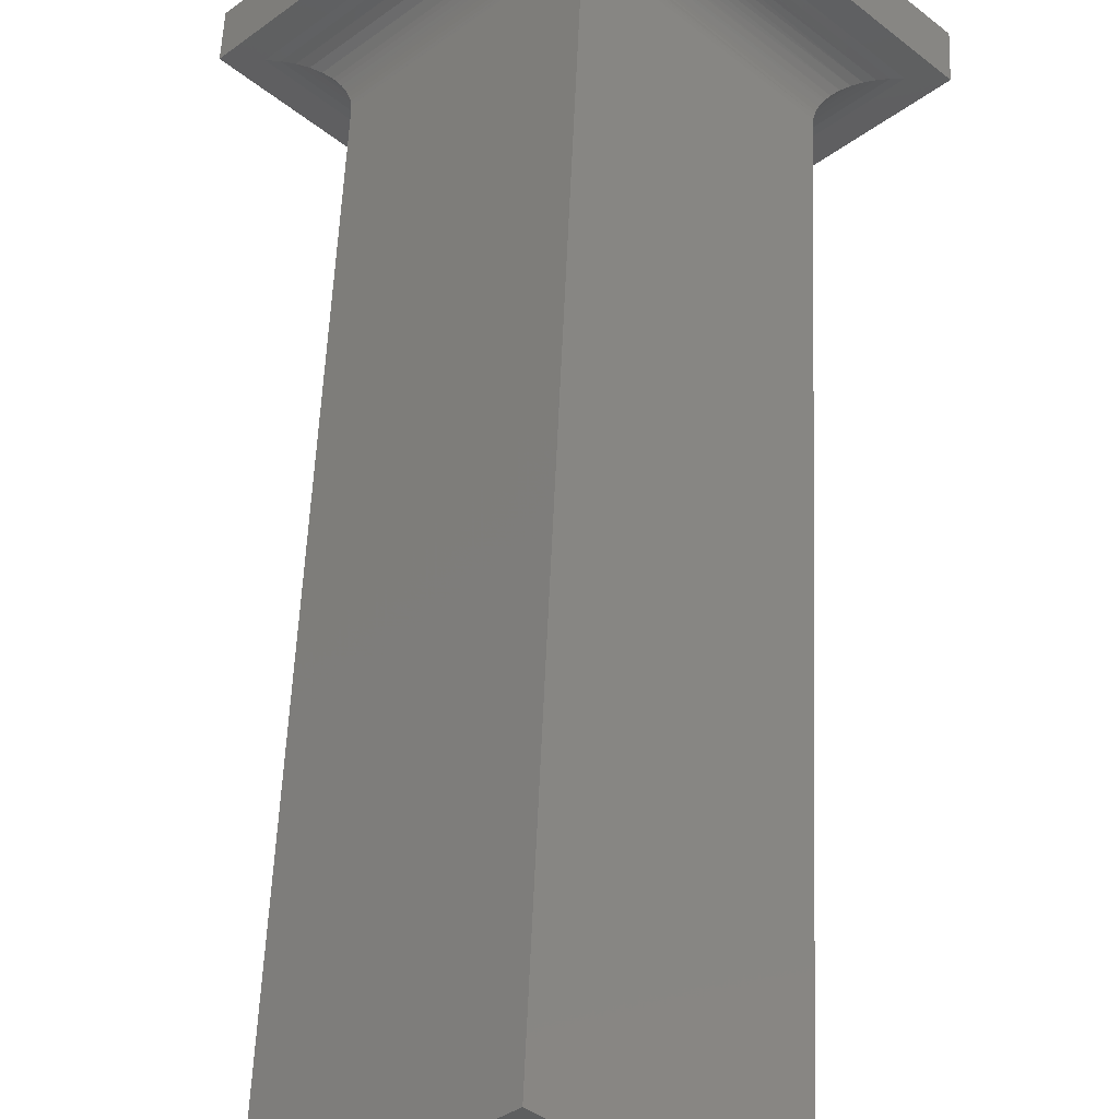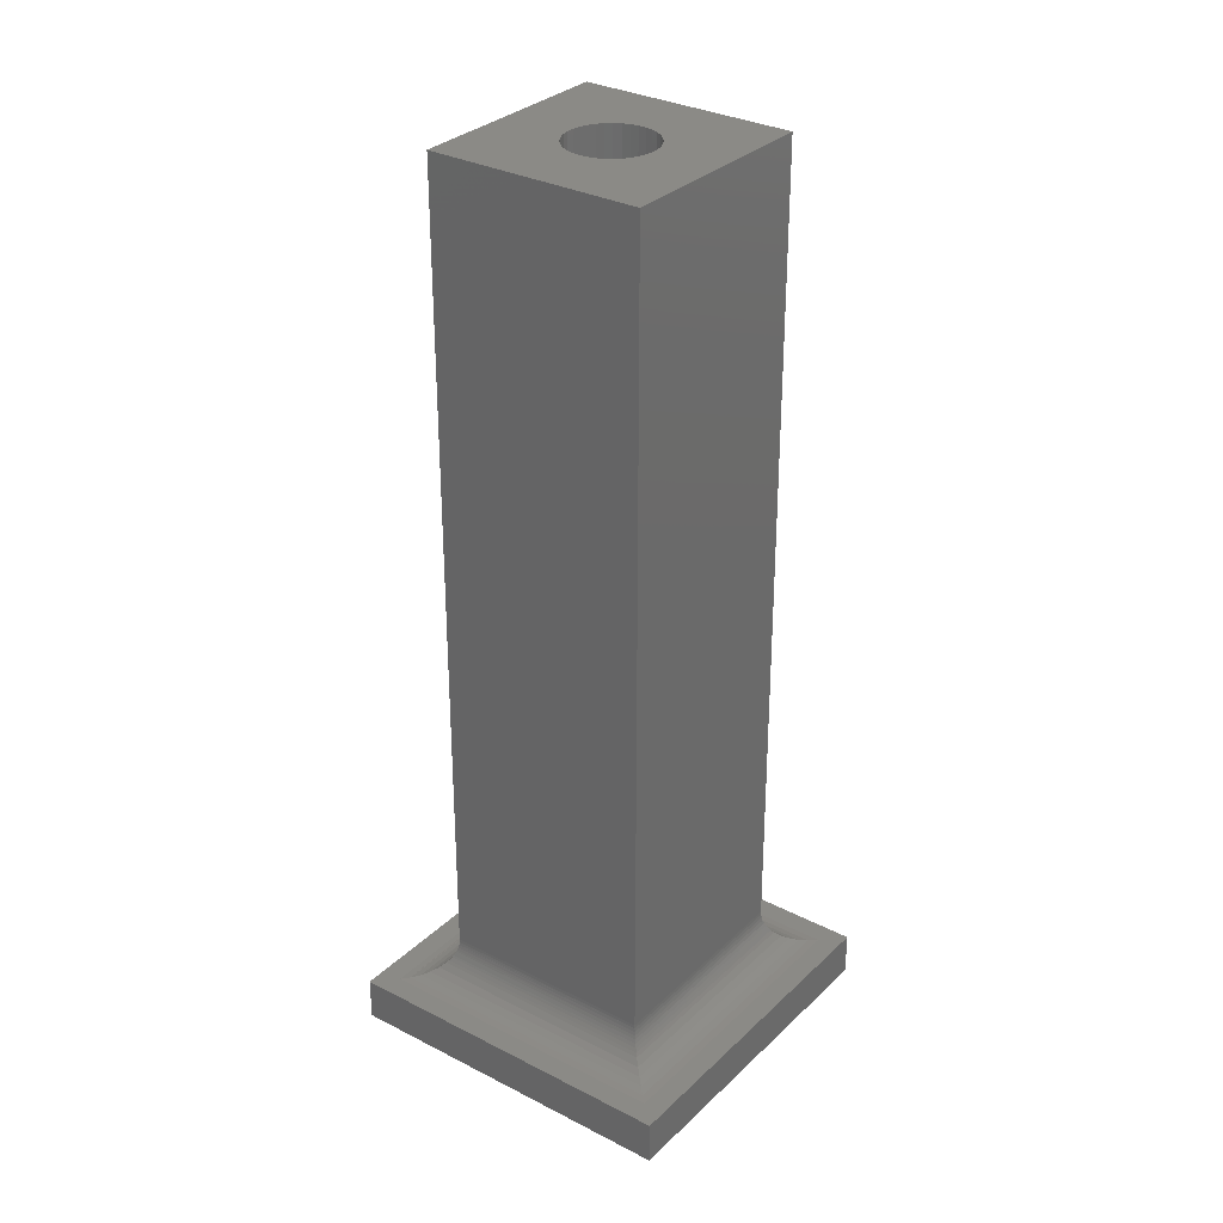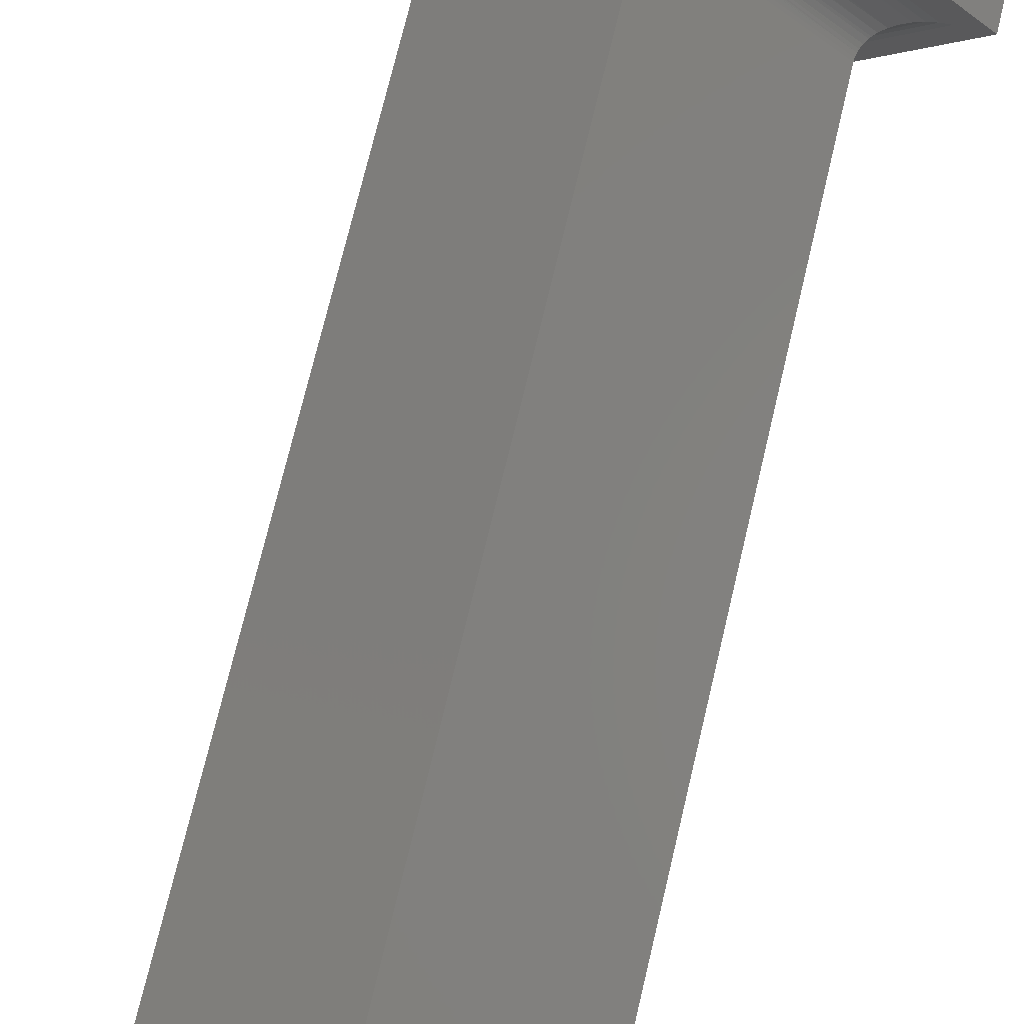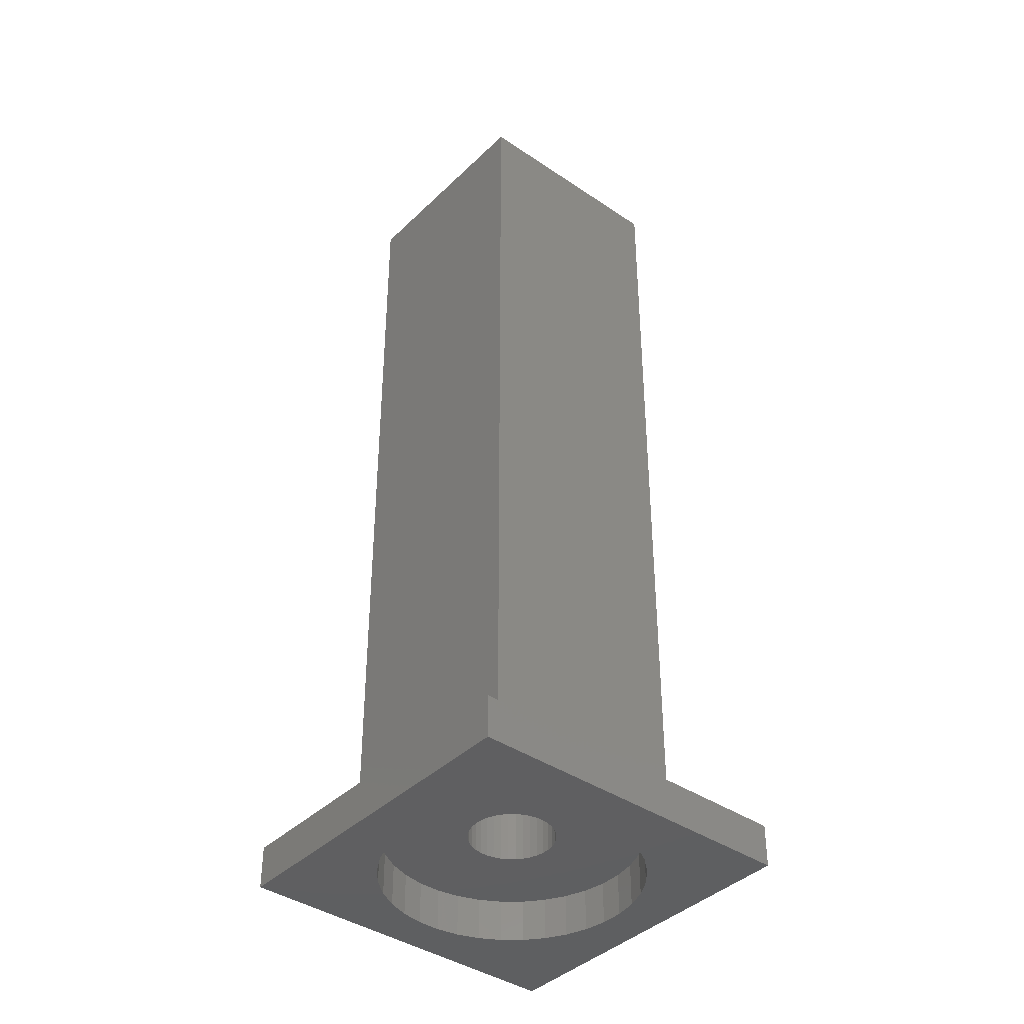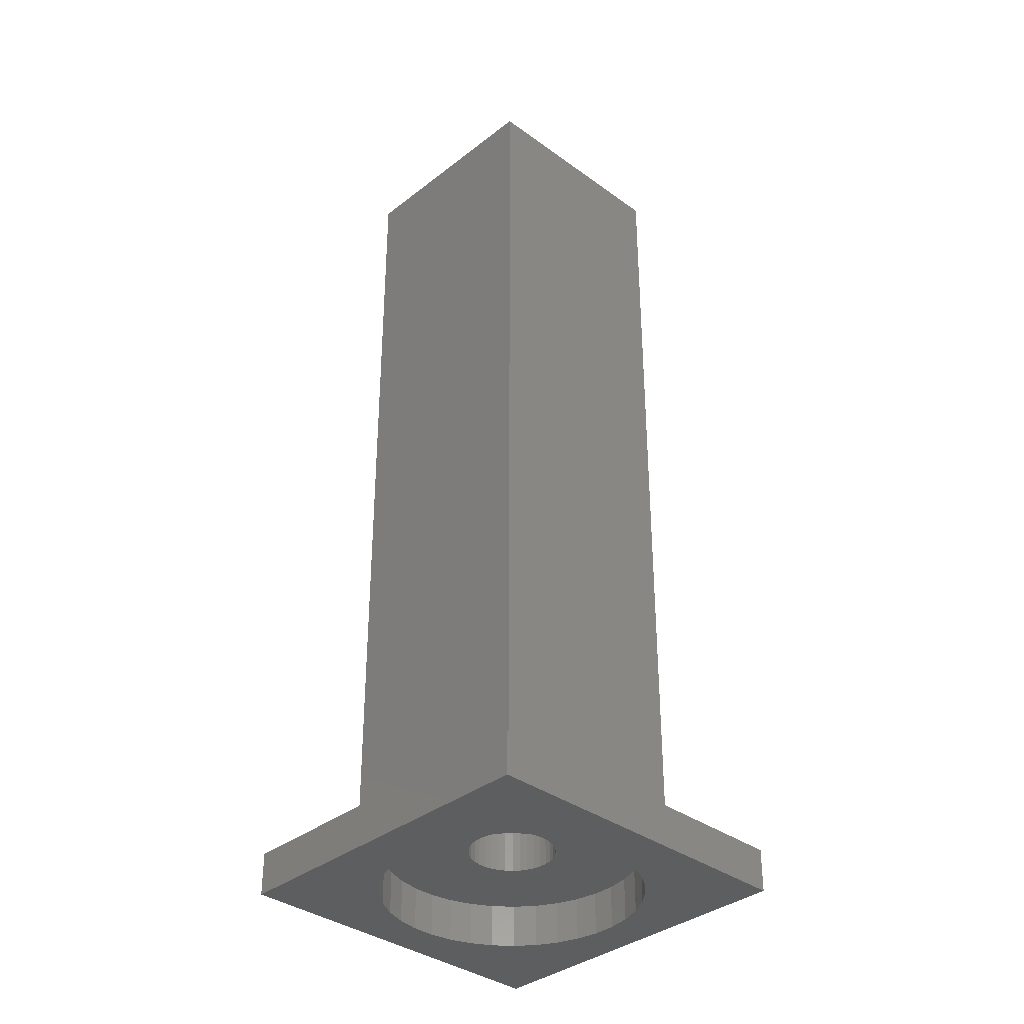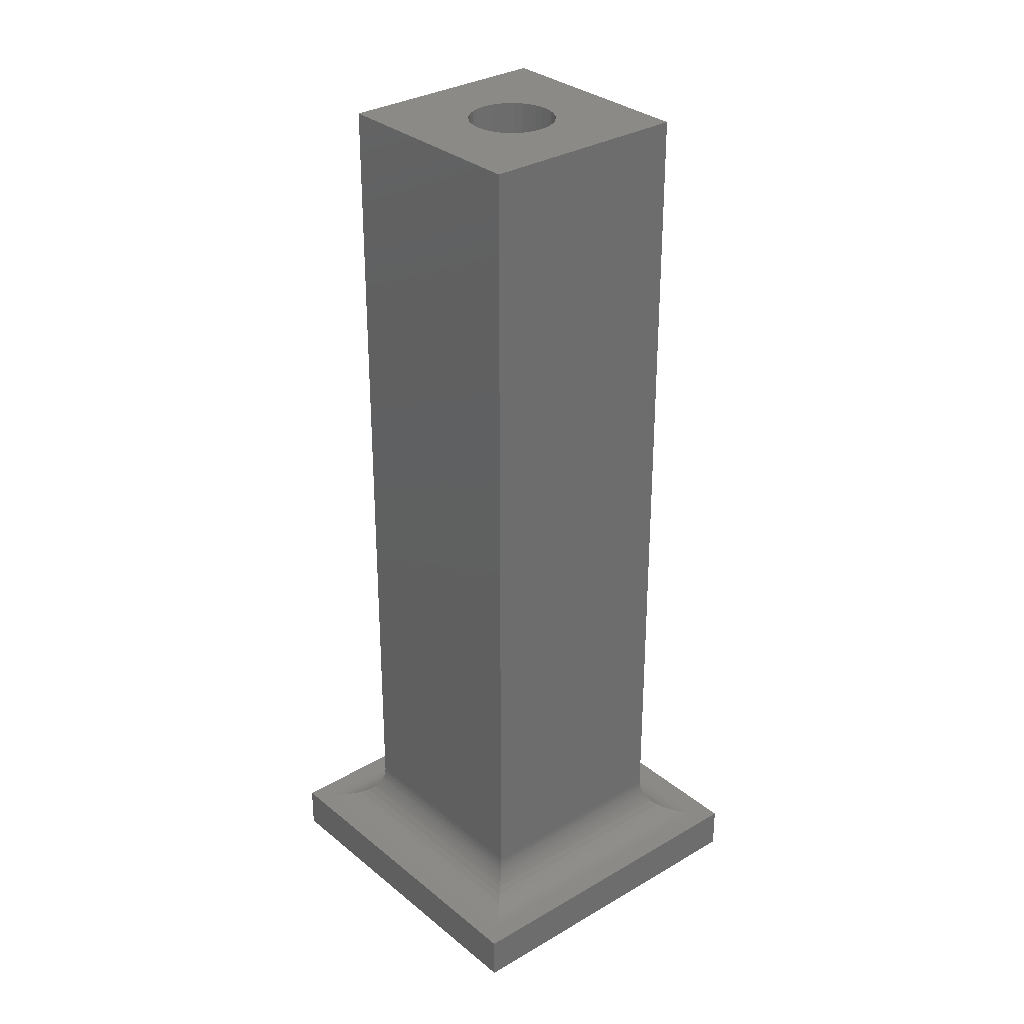
<metadata>
{"format":"stl","ext":"stl","renderer":"f3d","projection":"perspective","resolution":1024,"background":"white","views":[{"elev":53.0,"azim":2.3,"up":"+Y"},{"elev":30.9,"azim":-98.3,"up":"+Z"},{"elev":73.1,"azim":13.4,"up":"+Y"},{"elev":-39.6,"azim":-175.1,"up":"+Z"},{"elev":-35.3,"azim":1.0,"up":"+Z"},{"elev":30.9,"azim":-85.4,"up":"+Z"}]}
</metadata>
<code>
# stl→obj: 226 verts, 452 faces
v 6.657 5.657 1
v 6.657 5.657 21
v 6.642 5.831 1
v 6.642 5.831 21
v 6.597 5.999 1
v 6.597 5.999 21
v 6.523 6.157 1
v 6.523 6.157 21
v 6.423 6.3 1
v 6.423 6.3 21
v 6.3 6.423 1
v 6.3 6.423 21
v 6.157 6.523 1
v 6.157 6.523 21
v 5.999 6.597 1
v 5.999 6.597 21
v 5.831 6.642 1
v 5.831 6.642 21
v 5.657 6.657 1
v 5.657 6.657 21
v 5.483 6.642 1
v 5.483 6.642 21
v 5.315 6.597 1
v 5.315 6.597 21
v 5.157 6.523 1
v 5.157 6.523 21
v 5.014 6.423 1
v 5.014 6.423 21
v 4.891 6.3 1
v 4.891 6.3 21
v 4.791 6.157 1
v 4.791 6.157 21
v 4.717 5.999 1
v 4.717 5.999 21
v 4.672 5.831 1
v 4.672 5.831 21
v 4.657 5.657 1
v 4.657 5.657 21
v 4.672 5.483 1
v 4.672 5.483 21
v 4.717 5.315 1
v 4.717 5.315 21
v 4.791 5.157 1
v 4.791 5.157 21
v 4.891 5.014 1
v 4.891 5.014 21
v 5.014 4.891 1
v 5.014 4.891 21
v 5.157 4.791 1
v 5.157 4.791 21
v 5.315 4.717 1
v 5.315 4.717 21
v 5.483 4.672 1
v 5.483 4.672 21
v 5.657 4.657 1
v 5.657 4.657 21
v 5.831 4.672 1
v 5.831 4.672 21
v 5.999 4.717 1
v 5.999 4.717 21
v 6.157 4.791 1
v 6.157 4.791 21
v 6.3 4.891 1
v 6.3 4.891 21
v 6.423 5.014 1
v 6.423 5.014 21
v 6.523 5.157 1
v 6.523 5.157 21
v 6.597 5.315 1
v 6.597 5.315 21
v 6.642 5.483 1
v 6.642 5.483 21
v 0.7071 5.657 1
v 0 5.657 1
v 5.657 0.7071 1
v 5.657 0 1
v 10.61 5.657 1
v 11.31 5.657 1
v 5.657 10.61 1
v 5.657 11.31 1
v 5.657 0 0
v 0 5.657 0
v 11.31 5.657 0
v 5.657 11.31 0
v 2.702 5.136 0
v 2.838 4.631 0
v 3.059 4.157 0
v 4.631 2.838 0
v 5.136 2.702 0
v 3.359 3.728 0
v 3.728 3.359 0
v 4.157 3.059 0
v 5.657 2.657 0
v 6.178 2.702 0
v 6.683 2.838 0
v 7.955 3.728 0
v 7.585 3.359 0
v 7.157 3.059 0
v 8.476 6.683 0
v 8.255 7.157 0
v 7.955 7.585 0
v 7.585 7.955 0
v 7.157 8.255 0
v 6.683 8.476 0
v 4.157 8.255 0
v 4.631 8.476 0
v 5.136 8.611 0
v 6.178 8.611 0
v 5.657 8.657 0
v 3.728 7.955 0
v 3.359 7.585 0
v 3.059 7.157 0
v 2.838 6.683 0
v 2.702 6.178 0
v 2.657 5.657 0
v 8.255 4.157 0
v 8.476 4.631 0
v 8.611 5.136 0
v 8.657 5.657 0
v 8.611 6.178 0
v 5.657 2.121 2
v 5.657 2.121 21
v 2.121 5.657 2
v 2.121 5.657 21
v 9.192 5.657 2
v 9.192 5.657 21
v 5.657 9.192 2
v 5.657 9.192 21
v 2.1 5.657 1.826
v 5.657 2.1 1.826
v 5.657 2.116 1.913
v 2.116 5.657 1.913
v 5.657 2.073 1.741
v 2.073 5.657 1.741
v 5.657 2.036 1.658
v 2.036 5.657 1.658
v 5.657 1.989 1.577
v 1.989 5.657 1.577
v 5.657 1.932 1.5
v 1.932 5.657 1.5
v 5.657 1.866 1.426
v 1.866 5.657 1.426
v 5.657 1.79 1.357
v 1.79 5.657 1.357
v 1.616 5.657 1.234
v 5.657 1.616 1.234
v 1.414 5.657 1.134
v 5.657 1.414 1.134
v 1.191 5.657 1.06
v 5.657 1.191 1.06
v 0.9527 5.657 1.015
v 5.657 0.9527 1.015
v 9.197 5.657 1.922
v 9.214 5.657 1.826
v 9.211 5.657 1.844
v 9.234 5.657 1.758
v 9.263 5.657 1.691
v 9.278 5.657 1.658
v 9.527 5.657 1.359
v 9.462 5.657 1.412
v 9.347 5.657 1.546
v 9.382 5.657 1.5
v 9.607 5.657 1.293
v 9.7 5.657 1.236
v 9.775 5.657 1.191
v 9.902 5.657 1.136
v 9.965 5.657 1.109
v 10.12 5.657 1.062
v 10.17 5.657 1.049
v 10.36 5.657 1.016
v 10.39 5.657 1.012
v 5.657 9.21 1.844
v 5.657 9.215 1.826
v 5.657 10.36 1.015
v 5.657 10.39 1.014
v 5.657 9.899 1.134
v 5.657 9.966 1.112
v 5.657 10.12 1.06
v 5.657 10.17 1.051
v 5.657 9.523 1.357
v 5.657 9.61 1.296
v 5.657 9.698 1.234
v 5.657 9.778 1.194
v 5.657 9.462 1.412
v 5.657 9.382 1.5
v 5.657 9.347 1.546
v 5.657 9.278 1.658
v 5.657 9.262 1.691
v 5.657 9.234 1.758
v 5.657 9.197 1.922
v 6.683 8.476 1
v 7.157 8.255 1
v 7.585 7.955 1
v 7.955 7.585 1
v 8.255 7.157 1
v 8.476 6.683 1
v 8.611 6.178 1
v 8.657 5.657 1
v 8.611 5.136 1
v 8.476 4.631 1
v 8.255 4.157 1
v 7.955 3.728 1
v 7.585 3.359 1
v 7.157 3.059 1
v 6.683 2.838 1
v 6.178 2.702 1
v 5.657 2.657 1
v 5.136 2.702 1
v 4.631 2.838 1
v 4.157 3.059 1
v 3.728 3.359 1
v 3.359 3.728 1
v 3.059 4.157 1
v 2.838 4.631 1
v 2.702 5.136 1
v 2.657 5.657 1
v 2.702 6.178 1
v 2.838 6.683 1
v 3.059 7.157 1
v 3.359 7.585 1
v 3.728 7.955 1
v 4.157 8.255 1
v 4.631 8.476 1
v 5.136 8.611 1
v 5.657 8.657 1
v 6.178 8.611 1
f 1 2 3
f 3 2 4
f 3 4 5
f 5 4 6
f 5 6 7
f 7 6 8
f 7 8 9
f 9 8 10
f 9 10 11
f 11 10 12
f 11 12 13
f 13 12 14
f 13 14 15
f 15 14 16
f 15 16 17
f 17 16 18
f 17 18 19
f 19 18 20
f 19 20 21
f 21 20 22
f 21 22 23
f 23 22 24
f 23 24 25
f 25 24 26
f 25 26 27
f 27 26 28
f 27 28 29
f 29 28 30
f 29 30 31
f 31 30 32
f 31 32 33
f 33 32 34
f 33 34 35
f 35 34 36
f 35 36 37
f 37 36 38
f 37 38 39
f 39 38 40
f 39 40 41
f 41 40 42
f 41 42 43
f 43 42 44
f 43 44 45
f 45 44 46
f 45 46 47
f 47 46 48
f 47 48 49
f 49 48 50
f 49 50 51
f 51 50 52
f 51 52 53
f 53 52 54
f 53 54 55
f 55 54 56
f 55 56 57
f 57 56 58
f 57 58 59
f 59 58 60
f 59 60 61
f 61 60 62
f 61 62 63
f 63 62 64
f 63 64 65
f 65 64 66
f 65 66 67
f 67 66 68
f 67 68 69
f 69 68 70
f 69 70 71
f 71 70 72
f 71 72 1
f 1 72 2
f 73 74 75
f 75 74 76
f 75 76 77
f 77 76 78
f 77 78 79
f 79 78 80
f 79 80 73
f 73 80 74
f 76 74 81
f 81 74 82
f 78 76 83
f 83 76 81
f 80 78 84
f 84 78 83
f 74 80 82
f 82 80 84
f 85 86 82
f 82 86 87
f 88 89 81
f 87 90 82
f 82 90 91
f 82 91 81
f 81 91 92
f 81 92 88
f 89 93 81
f 81 93 94
f 81 94 95
f 96 83 97
f 97 83 81
f 97 81 98
f 98 81 95
f 99 100 83
f 83 100 101
f 83 101 84
f 101 102 84
f 84 102 103
f 84 103 104
f 105 84 106
f 106 84 107
f 104 108 84
f 84 108 109
f 84 109 107
f 105 110 84
f 84 110 111
f 84 111 82
f 82 111 112
f 82 112 113
f 113 114 82
f 82 114 115
f 82 115 85
f 96 116 83
f 83 116 117
f 83 117 118
f 118 119 83
f 83 119 120
f 83 120 99
f 121 122 123
f 123 122 124
f 125 126 121
f 121 126 122
f 127 128 125
f 125 128 126
f 123 124 127
f 127 124 128
f 72 70 126
f 8 6 126
f 60 58 122
f 26 24 128
f 128 24 22
f 6 4 126
f 126 4 2
f 126 2 72
f 60 122 62
f 58 56 122
f 122 56 54
f 122 54 52
f 52 50 122
f 122 50 48
f 122 48 124
f 124 48 46
f 22 20 128
f 128 20 18
f 128 18 16
f 70 68 126
f 126 68 66
f 126 66 122
f 122 66 64
f 122 64 62
f 46 44 124
f 124 44 42
f 124 42 40
f 40 38 124
f 124 38 36
f 124 36 34
f 16 14 128
f 128 14 12
f 128 12 126
f 126 12 10
f 126 10 8
f 34 32 124
f 124 32 30
f 124 30 128
f 128 30 28
f 128 28 26
f 129 130 131
f 121 123 131
f 131 123 132
f 131 132 129
f 130 129 133
f 133 129 134
f 133 134 135
f 135 134 136
f 135 136 137
f 137 136 138
f 137 138 139
f 139 138 140
f 139 140 141
f 141 140 142
f 141 142 143
f 142 144 143
f 143 144 145
f 143 145 146
f 146 145 147
f 146 147 148
f 148 147 149
f 148 149 150
f 150 149 151
f 150 151 152
f 152 151 73
f 152 73 75
f 153 125 121
f 154 155 130
f 130 155 153
f 130 153 131
f 131 153 121
f 156 135 157
f 157 135 158
f 154 130 156
f 156 130 133
f 156 133 135
f 143 159 160
f 158 135 161
f 161 135 137
f 161 137 162
f 162 137 139
f 162 139 160
f 160 139 141
f 160 141 143
f 159 143 163
f 163 143 146
f 163 146 164
f 164 146 165
f 165 146 148
f 165 148 166
f 166 148 167
f 167 148 150
f 167 150 168
f 168 150 169
f 169 150 152
f 169 152 170
f 170 152 171
f 171 152 75
f 171 75 77
f 172 173 132
f 151 174 73
f 73 174 175
f 73 175 79
f 149 147 176
f 176 177 149
f 149 177 178
f 149 178 151
f 151 178 179
f 151 179 174
f 180 181 145
f 145 181 182
f 145 182 147
f 147 182 183
f 147 183 176
f 145 144 180
f 180 144 142
f 180 142 184
f 184 142 185
f 142 140 185
f 185 140 138
f 185 138 186
f 186 138 187
f 138 136 187
f 187 136 134
f 187 134 188
f 188 134 189
f 189 134 173
f 173 134 129
f 173 129 132
f 123 127 132
f 132 127 190
f 132 190 172
f 127 125 190
f 190 125 153
f 190 153 172
f 172 153 155
f 172 155 173
f 173 155 154
f 173 154 189
f 189 154 188
f 163 181 180
f 154 156 188
f 188 156 157
f 188 157 187
f 187 157 158
f 187 158 186
f 186 158 161
f 186 161 185
f 185 161 162
f 185 162 184
f 184 162 160
f 184 160 180
f 180 160 159
f 180 159 163
f 165 183 182
f 181 163 182
f 182 163 164
f 182 164 165
f 167 177 176
f 183 165 176
f 176 165 166
f 176 166 167
f 169 179 178
f 177 167 178
f 178 167 168
f 178 168 169
f 170 175 169
f 169 175 174
f 169 174 179
f 170 171 175
f 175 171 77
f 175 77 79
f 15 191 13
f 13 191 192
f 13 192 11
f 11 192 193
f 11 193 9
f 9 193 194
f 9 194 7
f 7 194 195
f 7 195 5
f 5 195 196
f 5 196 3
f 3 196 197
f 3 197 1
f 1 197 198
f 1 198 71
f 71 198 199
f 71 199 69
f 69 199 200
f 69 200 67
f 67 200 201
f 67 201 65
f 65 201 202
f 65 202 63
f 63 202 203
f 63 203 61
f 61 203 204
f 61 204 59
f 59 204 205
f 59 205 57
f 57 205 206
f 57 206 55
f 55 206 207
f 55 207 53
f 53 207 208
f 53 208 51
f 51 208 209
f 51 209 49
f 49 209 210
f 49 210 47
f 47 210 211
f 47 211 45
f 45 211 212
f 45 212 43
f 43 212 213
f 43 213 41
f 41 213 214
f 41 214 39
f 39 214 215
f 39 215 37
f 37 215 216
f 37 216 35
f 35 216 217
f 35 217 33
f 33 217 218
f 33 218 31
f 31 218 219
f 31 219 29
f 29 219 220
f 29 220 27
f 27 220 221
f 27 221 25
f 25 221 222
f 25 222 23
f 23 222 223
f 23 223 21
f 21 223 224
f 21 224 19
f 19 224 225
f 19 225 17
f 17 225 226
f 17 226 15
f 15 226 191
f 216 115 217
f 217 115 114
f 217 114 218
f 218 114 113
f 218 113 219
f 219 113 112
f 219 112 220
f 220 112 111
f 220 111 221
f 221 111 110
f 221 110 222
f 222 110 105
f 222 105 223
f 223 105 106
f 223 106 224
f 224 106 107
f 224 107 225
f 225 107 109
f 225 109 226
f 226 109 108
f 226 108 191
f 191 108 104
f 191 104 192
f 192 104 103
f 192 103 193
f 193 103 102
f 193 102 194
f 194 102 101
f 194 101 195
f 195 101 100
f 195 100 196
f 196 100 99
f 196 99 197
f 197 99 120
f 197 120 198
f 198 120 119
f 198 119 199
f 199 119 118
f 199 118 200
f 200 118 117
f 200 117 201
f 201 117 116
f 201 116 202
f 202 116 96
f 202 96 203
f 203 96 97
f 203 97 204
f 204 97 98
f 204 98 205
f 205 98 95
f 205 95 206
f 206 95 94
f 206 94 207
f 207 94 93
f 207 93 208
f 208 93 89
f 208 89 209
f 209 89 88
f 209 88 210
f 210 88 92
f 210 92 211
f 211 92 91
f 211 91 212
f 212 91 90
f 212 90 213
f 213 90 87
f 213 87 214
f 214 87 86
f 214 86 215
f 215 86 85
f 215 85 216
f 216 85 115

</code>
